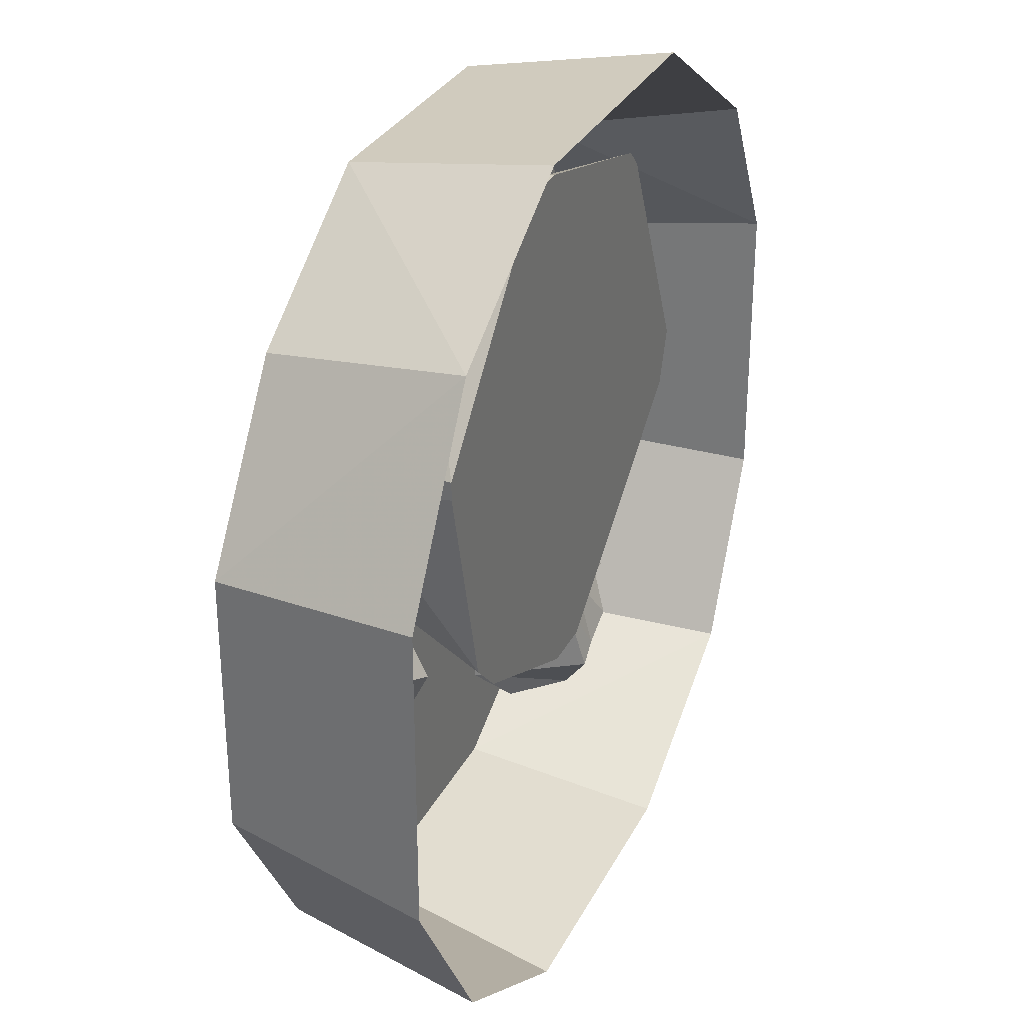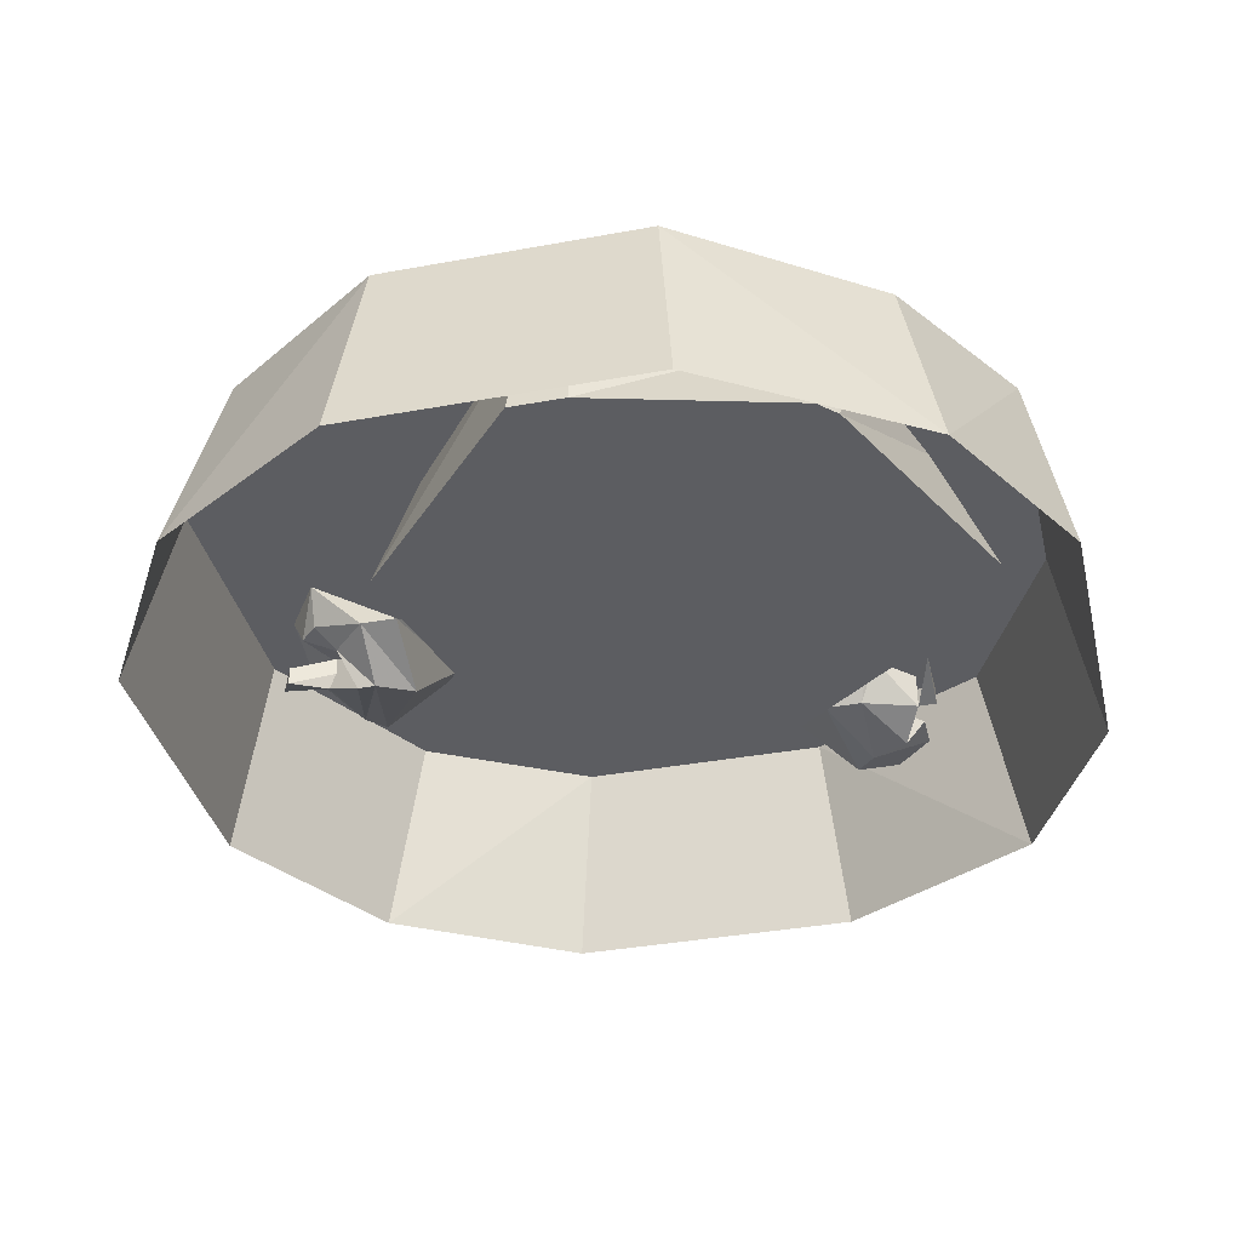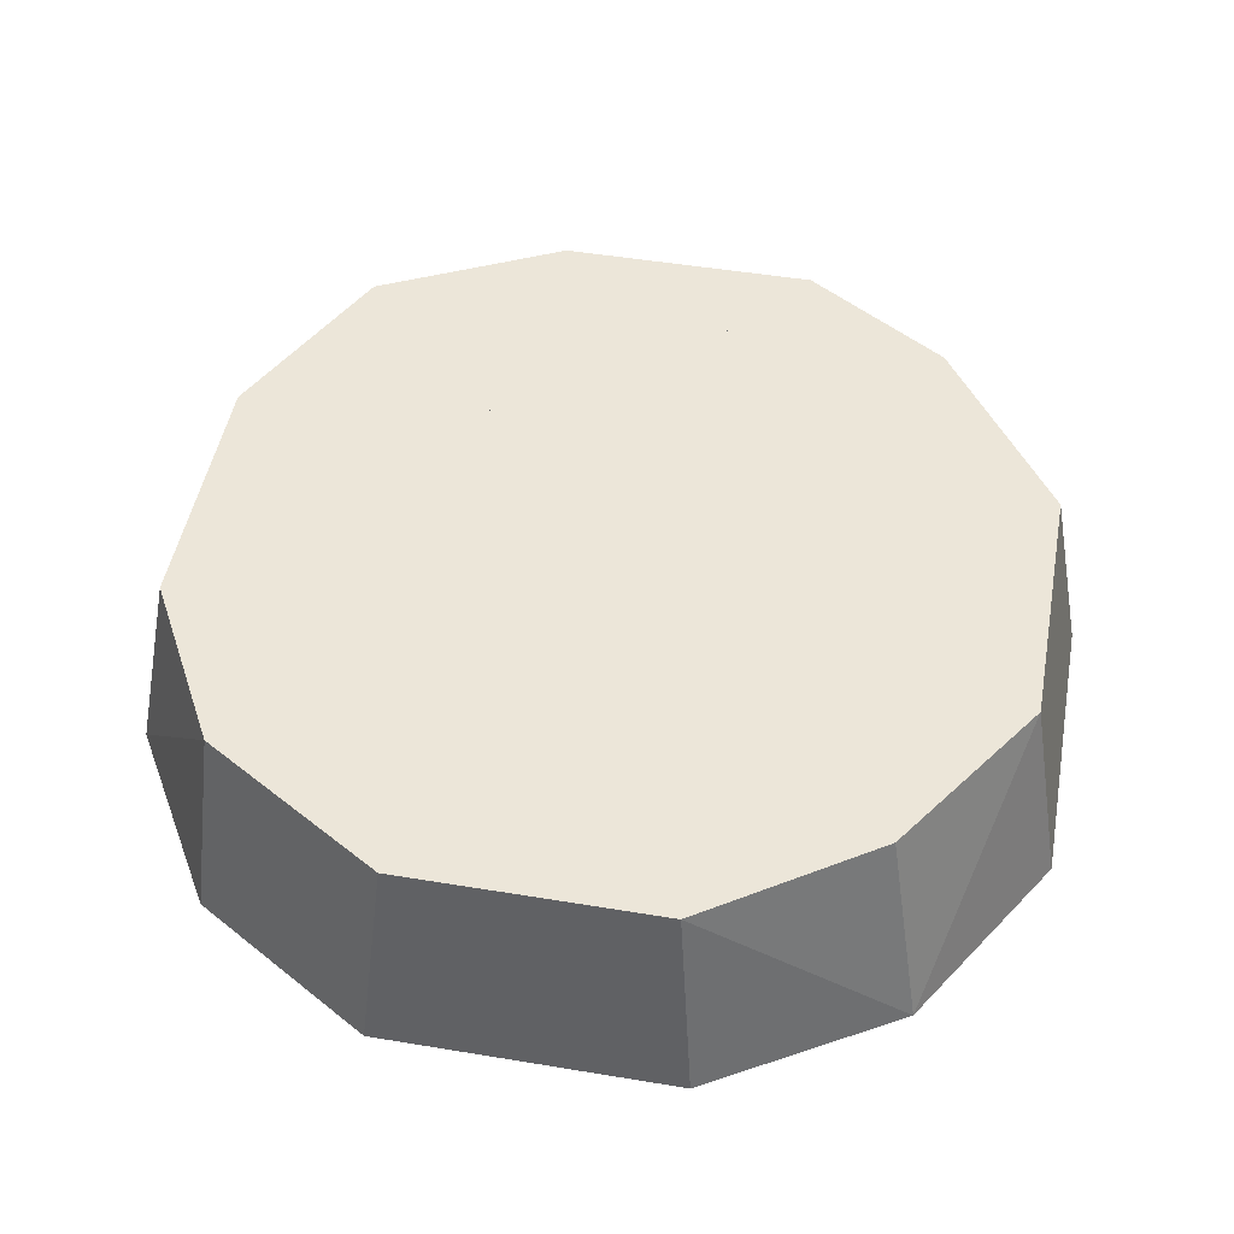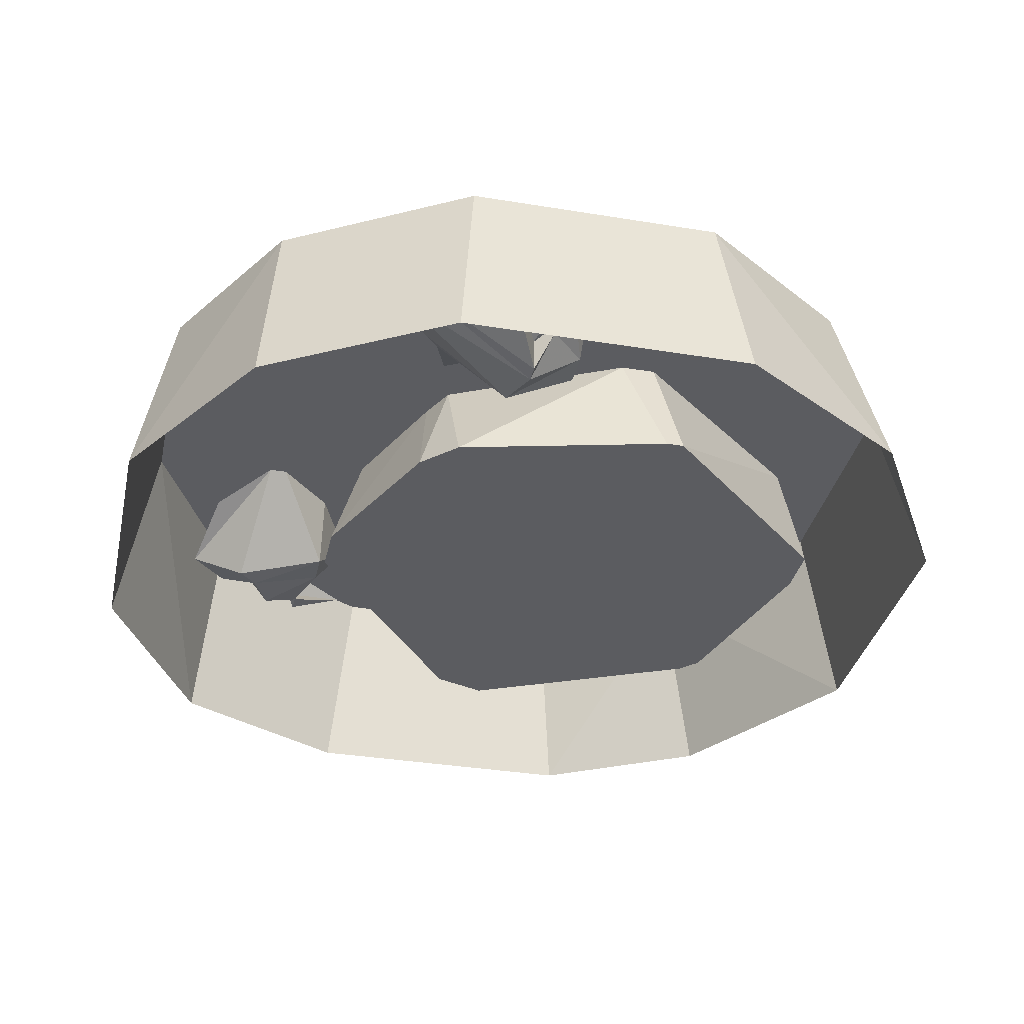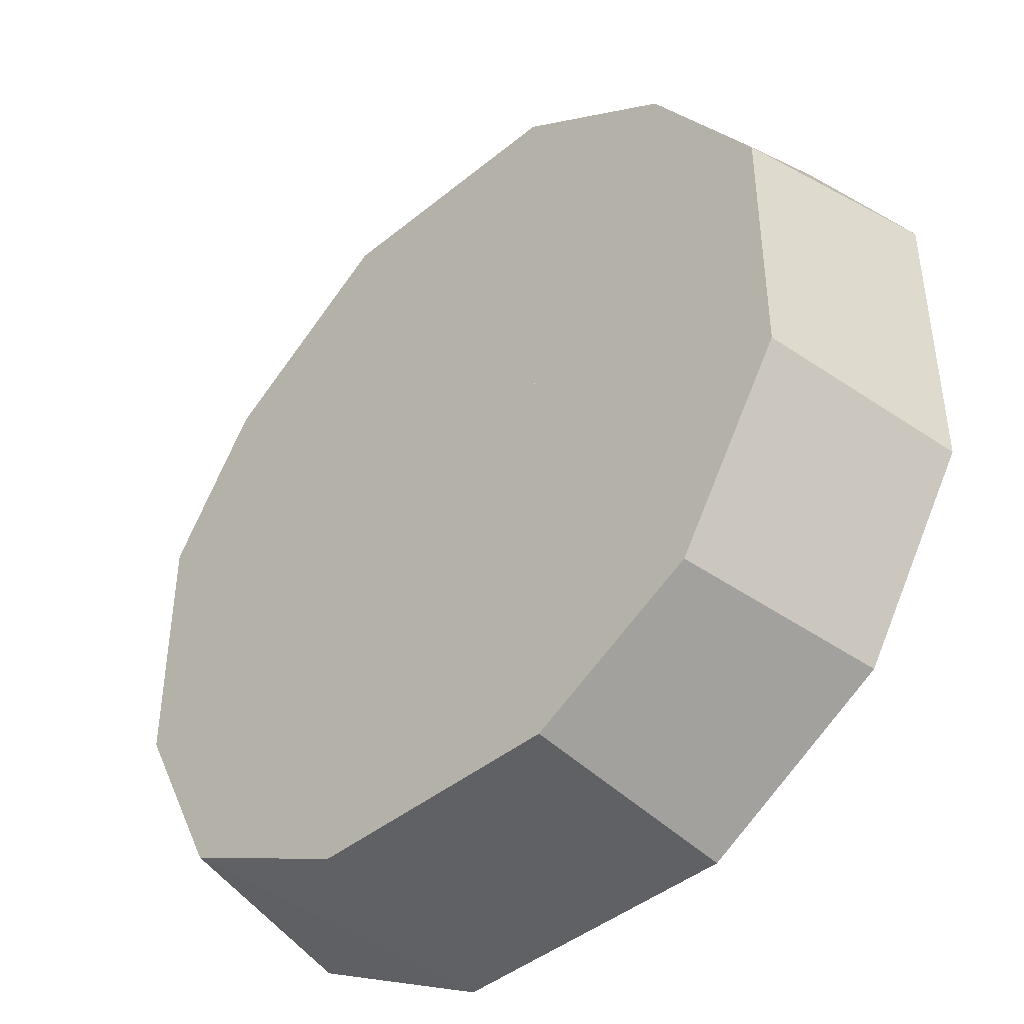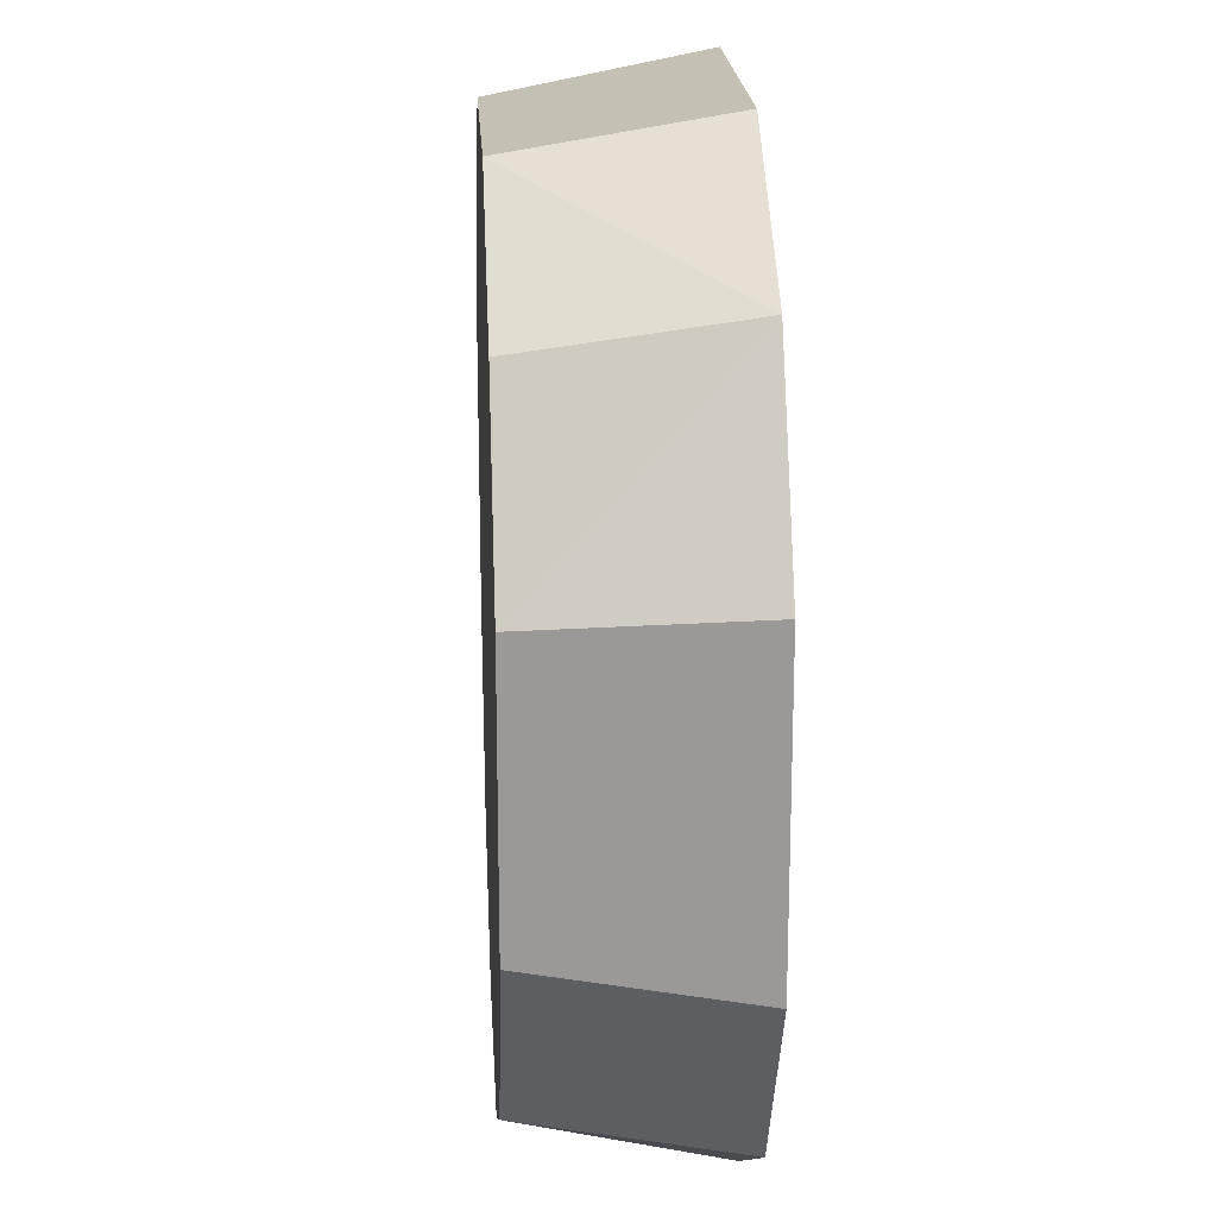
<metadata>
{"format":"obj","ext":"obj","renderer":"f3d","projection":"perspective","resolution":1024,"background":"white","views":[{"elev":30.7,"azim":-66.9,"up":"+Z"},{"elev":-37.1,"azim":13.3,"up":"+Y"},{"elev":48.7,"azim":-79.5,"up":"+Y"},{"elev":-34.8,"azim":-102.4,"up":"+Y"},{"elev":-43.2,"azim":-136.0,"up":"+Z"},{"elev":19.6,"azim":-93.3,"up":"+Z"}]}
</metadata>
<code>
v -0.2031 -0.08594 -0.05469
v -0.2031 -0.08594 0.07031
v -0.1875 0 0.0625
v -0.1875 0 -0.04688
v -0.1562 -0.08594 -0.1328
v -0.1406 0 -0.125
v -0.1562 -0.08594 0.1484
v -0.1406 0 0.1328
v -0.07812 -0.08594 0.1953
v -0.07031 0 0.1797
v 0.04688 -0.08594 0.1953
v 0.03906 0 0.1797
v 0.1328 -0.08594 0.1406
v 0.1172 0 0.125
v 0.1719 -0.08594 0.07031
v 0.1562 0 0.0625
v 0.1719 -0.08594 -0.05469
v 0.1562 0 -0.04688
v 0.1328 -0.08594 -0.1328
v 0.1172 0 -0.125
v 0.04688 -0.08594 -0.1797
v 0.03906 0 -0.1641
v -0.07812 -0.08594 -0.1797
v -0.07031 0 -0.1641
v -0.02344 0 0.007812
v -0.1484 -0.007812 0.01562
v -0.125 -0.03125 0.01562
v -0.1094 -0.03125 0.01562
v -0.1094 -0.04688 -0.01562
v -0.1016 -0.01562 -0.04688
v -0.1016 -0.01562 -0.01562
v -0.07812 -0.007812 -0.03906
v -0.08594 0 -0.03125
v -0.1484 -0.02344 0.007812
v -0.1406 -0.03125 0
v -0.125 -0.04688 -0.007812
v -0.1406 -0.02344 -0.07031
v -0.1094 -0.01562 -0.05469
v -0.1641 -0.007812 -0.007812
v -0.1562 -0.02344 0
v -0.1328 -0.03125 -0.007812
v -0.1328 -0.04688 -0.007812
v -0.1484 -0.02344 -0.0625
v -0.1641 -0.01562 -0.03906
v -0.1484 -0.02344 -0.01562
v -0.1484 -0.03906 -0.01562
v -0.1406 -0.03125 -0.01562
v -0.1406 -0.02344 -0.01562
v -0.1641 -0.03125 -0.007812
v -0.1641 -0.03906 -0.007812
v -0.1719 -0.03125 -0.02344
v -0.1562 -0.03125 -0.01562
v -0.02344 -0.05469 0.1562
v -0.1016 -0.05469 0.07031
v -0.08594 -0.05469 0.0625
v -0.01562 -0.05469 0.1484
v 0 -0.05469 0.1562
v 0 0 0.1484
v -0.01562 0 0.1484
v -0.08594 0 0.0625
v -0.1016 -0.05469 0.0625
v -0.08594 -0.05469 0.04688
v -0.0625 -0.05469 0.05469
v 0 -0.05469 0.125
v 0.007812 -0.05469 0.1484
v 0.08594 -0.05469 0.1328
v 0.08594 0 0.1094
v -0.0625 -0.05469 -0.03125
v -0.07812 -0.05469 -0.03125
v -0.05469 -0.05469 -0.03906
v -0.03906 -0.05469 -0.007812
v 0.01562 -0.05469 0.03906
v 0.07031 -0.05469 0.1016
v 0.08594 -0.05469 0.125
v 0.09375 -0.05469 0.125
v 0.09375 0 0.1016
v -0.0625 -0.05469 -0.04688
v 0.007812 -0.05469 -0.07812
v 0.01562 -0.05469 -0.07031
v -0.04688 0 -0.03125
v -0.03125 0 -0.03906
v 0.02344 0 -0.0625
v 0.03125 -0.05469 -0.07812
v 0.02344 -0.05469 -0.0625
v 0.01562 -0.05469 -0.03906
v 0.09375 -0.05469 0.02344
v 0.1328 -0.05469 0.03125
v 0.09375 -0.05469 0.1094
v 0.1406 -0.05469 0.02344
v 0.1172 0 0.03125
v 0.1328 -0.05469 0
v 0.1172 -0.05469 0.01562
v -0.08594 0 0.04688
v 0.04688 0 -0.0625
v 0.1172 0 0.01562
v 0.07812 -0.02344 -0.07031
v 0.07031 -0.03906 -0.07812
v 0.09375 -0.03906 -0.08594
v 0.09375 -0.02344 -0.08594
v 0.08594 -0.03125 -0.1016
v 0.08594 -0.04688 -0.1016
v 0.09375 -0.03125 -0.1094
v 0.07031 -0.04688 -0.1094
v 0.09375 -0.03125 -0.125
v 0.0625 -0.04688 -0.1172
v 0.07812 -0.03125 -0.1406
v 0.02344 -0.007812 -0.1094
v 0.04688 -0.01562 -0.1328
v 0.07812 -0.01562 -0.0625
v 0.05469 -0.03906 -0.07812
v 0.04688 -0.007812 -0.07812
v 0.02344 -0.007812 -0.1016
v 0.08594 -0.03125 -0.09375
v 0.08594 -0.02344 -0.09375
v 0.1016 -0.03125 -0.08594
v 0.1016 -0.03906 -0.08594
v 0.1016 -0.03125 -0.0625
f 1 2 3
f 1 3 4
f 1 4 5
f 1 5 6
f 1 6 4
f 1 4 2
f 2 4 3
f 2 3 7
f 2 7 8
f 2 8 3
f 3 8 7
f 7 8 9
f 7 9 10
f 7 10 8
f 8 10 9
f 9 10 11
f 9 11 12
f 9 12 10
f 10 12 11
f 11 12 13
f 11 13 14
f 11 14 12
f 12 14 13
f 13 14 15
f 13 15 16
f 13 16 14
f 14 16 15
f 15 16 17
f 15 17 18
f 15 18 16
f 16 18 17
f 17 18 19
f 17 19 20
f 17 20 18
f 18 20 19
f 19 20 21
f 19 21 22
f 19 22 20
f 20 22 21
f 21 22 23
f 21 23 24
f 21 24 22
f 22 24 23
f 23 24 5
f 23 5 6
f 23 6 24
f 24 6 5
f 5 4 6
f 6 24 25
f 6 25 4
f 4 25 3
f 3 25 8
f 8 25 10
f 10 25 12
f 12 25 14
f 14 25 16
f 16 25 18
f 18 25 20
f 20 25 22
f 22 25 24
f 26 27 28
f 28 27 29
f 28 29 30
f 28 30 31
f 31 30 32
f 31 32 33
f 27 26 34
f 27 34 35
f 27 35 36
f 27 36 29
f 29 36 37
f 29 37 38
f 29 38 30
f 26 39 40
f 26 40 34
f 34 40 41
f 34 41 35
f 35 41 42
f 35 42 36
f 36 42 43
f 36 43 37
f 39 44 45
f 39 45 40
f 40 45 41
f 41 45 46
f 41 46 42
f 42 46 43
f 43 46 44
f 44 46 45
f 96 97 98
f 96 98 99
f 99 98 100
f 100 98 101
f 100 101 102
f 102 101 103
f 102 103 104
f 104 103 105
f 104 105 106
f 106 105 107
f 106 107 108
f 109 110 97
f 109 97 96
f 111 112 110
f 111 110 109
f 112 107 105
f 112 105 110
f 110 105 103
f 110 103 97
f 97 103 101
f 97 101 98
f 47 48 49
f 47 49 50
f 49 45 51
f 49 51 50
f 113 114 115
f 113 115 116
f 115 117 116
f 117 115 99
f 47 50 46
f 46 50 51
f 46 51 52
f 48 41 47
f 113 116 98
f 98 116 117
f 98 117 115
f 114 100 113
f 53 54 55
f 53 55 56
f 53 56 57
f 53 57 58
f 53 58 59
f 54 60 61
f 54 61 62
f 54 62 55
f 56 65 57
f 57 65 66
f 68 62 61
f 68 61 69
f 68 69 70
f 65 74 66
f 66 74 75
f 66 75 76
f 66 76 67
f 77 78 79
f 77 79 70
f 77 70 69
f 77 69 80
f 77 80 81
f 78 82 83
f 78 83 84
f 78 84 79
f 74 88 75
f 75 88 89
f 83 91 92
f 83 92 84
f 87 92 91
f 87 91 89
f 87 89 88
f 60 93 61
f 82 94 83
f 91 95 89
f 89 95 90
f 53 59 54
f 54 59 60
f 57 66 67
f 57 67 58
f 77 81 78
f 78 81 82
f 75 89 90
f 75 90 76
f 61 93 69
f 69 93 80
f 83 94 91
f 91 94 95
f 55 62 63
f 55 63 56
f 56 63 64
f 56 64 65
f 68 70 71
f 68 71 62
f 62 71 63
f 64 73 74
f 64 74 65
f 79 84 85
f 79 85 70
f 70 85 71
f 73 86 87
f 73 87 88
f 73 88 74
f 84 92 86
f 84 86 85
f 92 87 86
f 63 71 72
f 63 72 64
f 64 72 73
f 71 85 72
f 72 85 86
f 72 86 73

</code>
